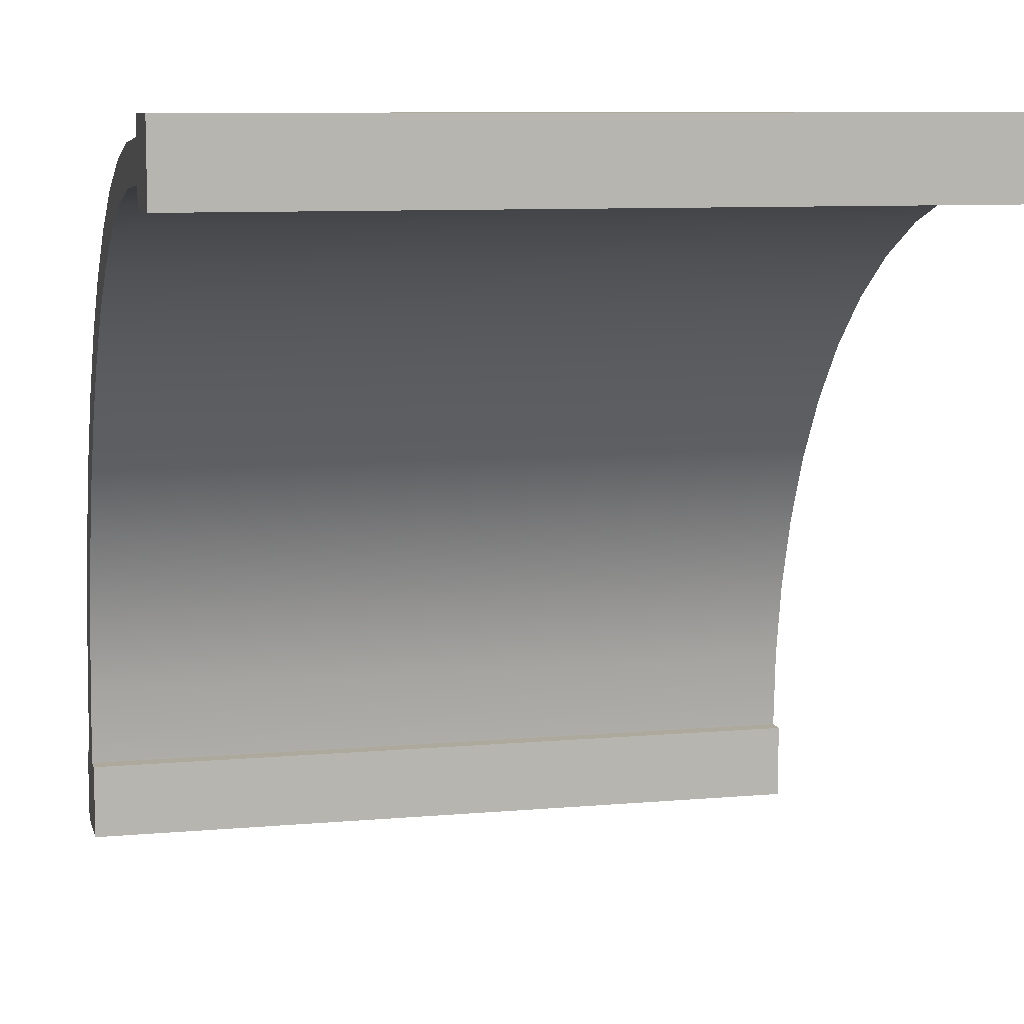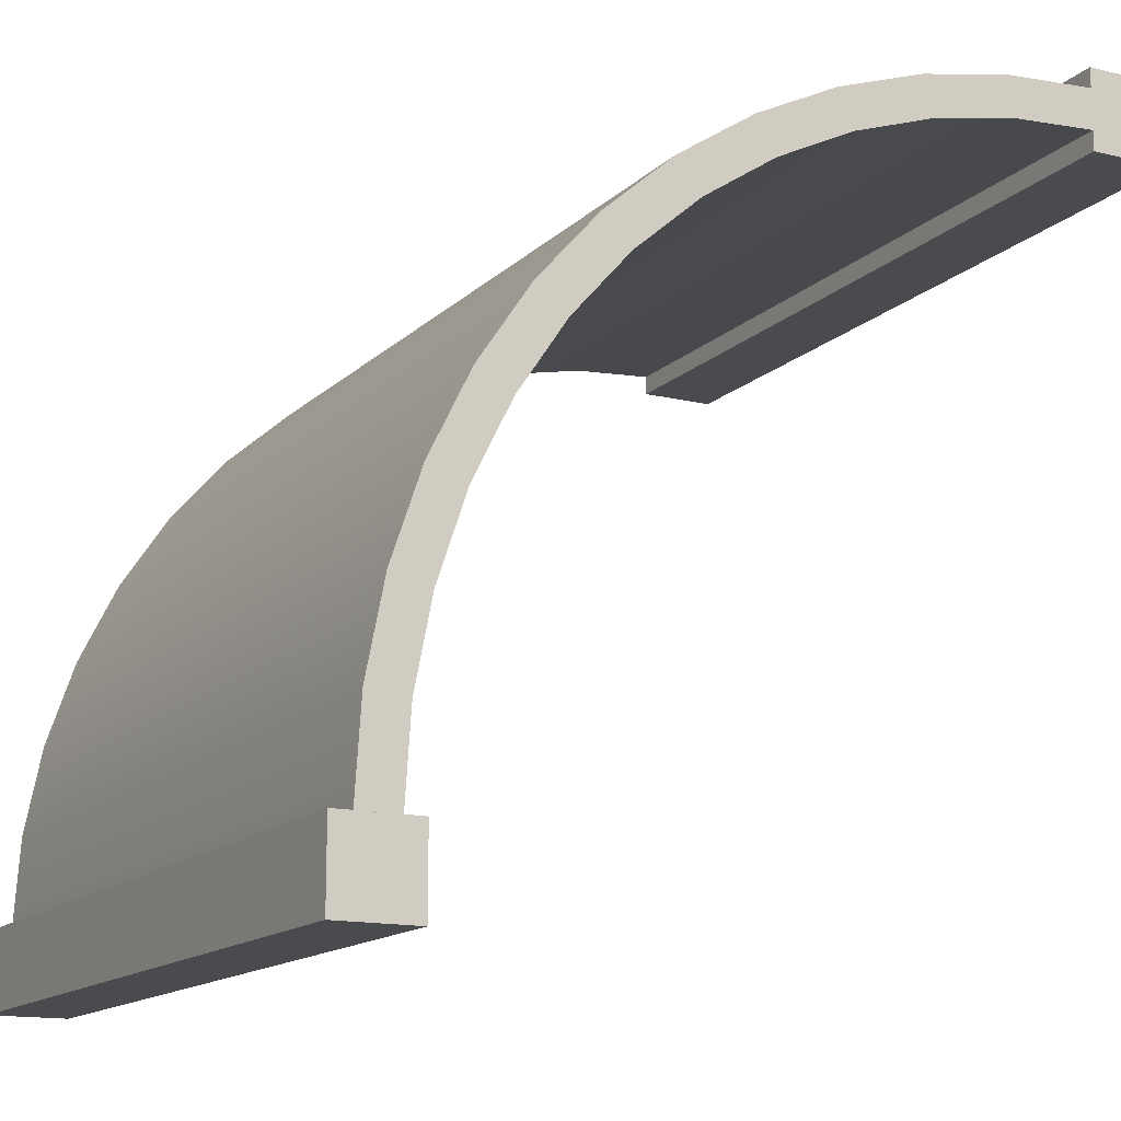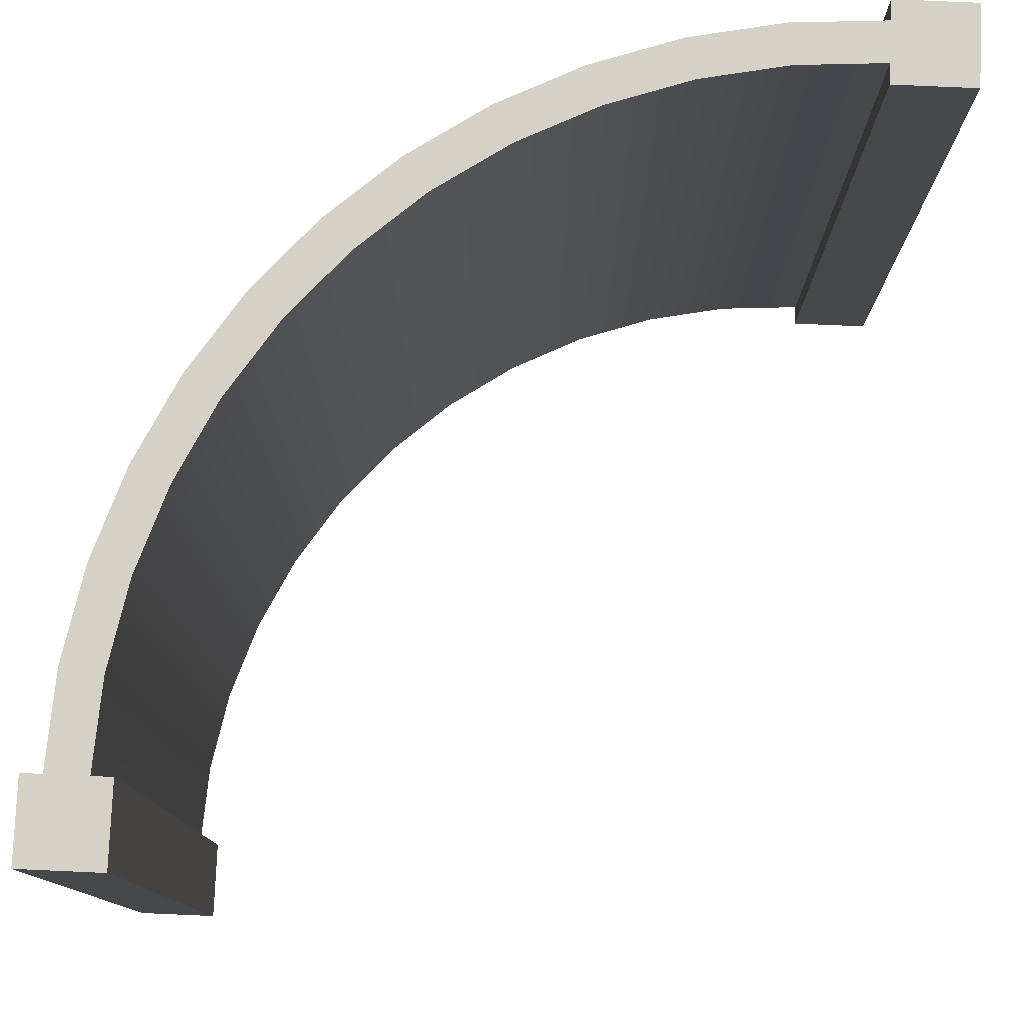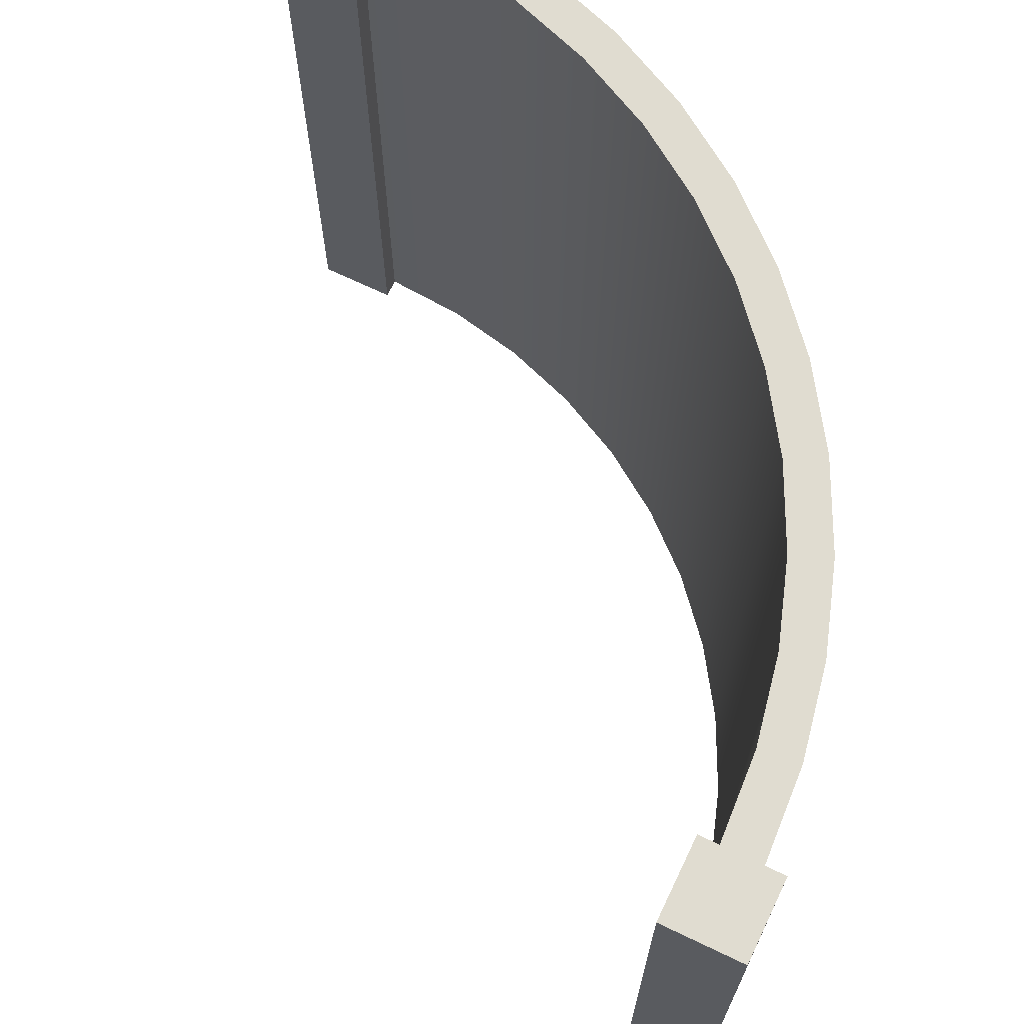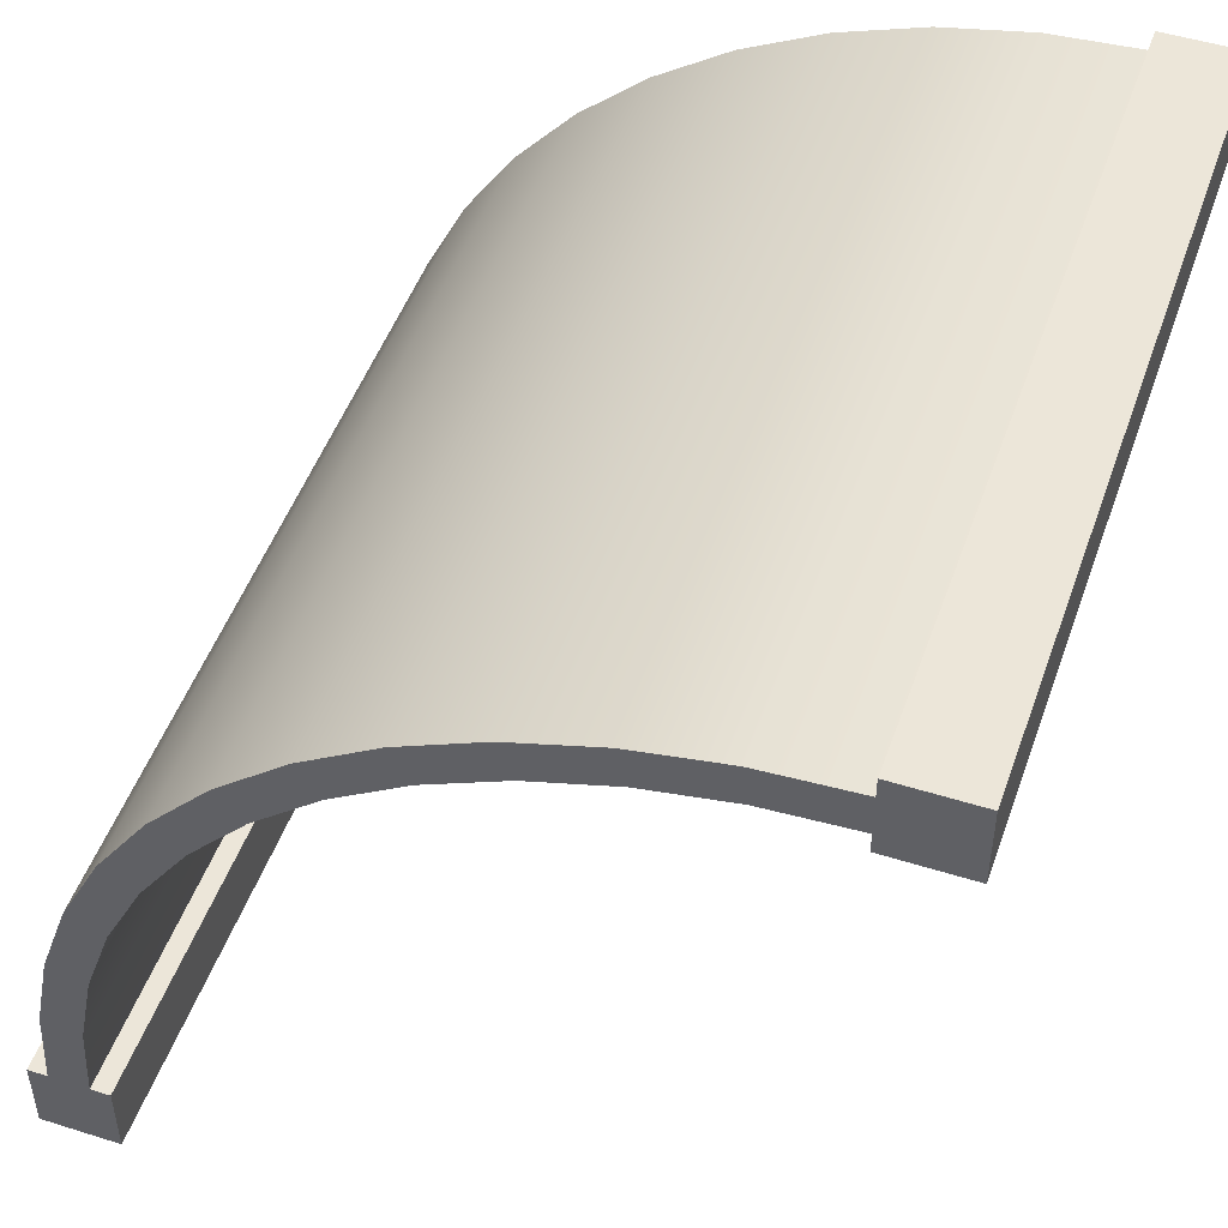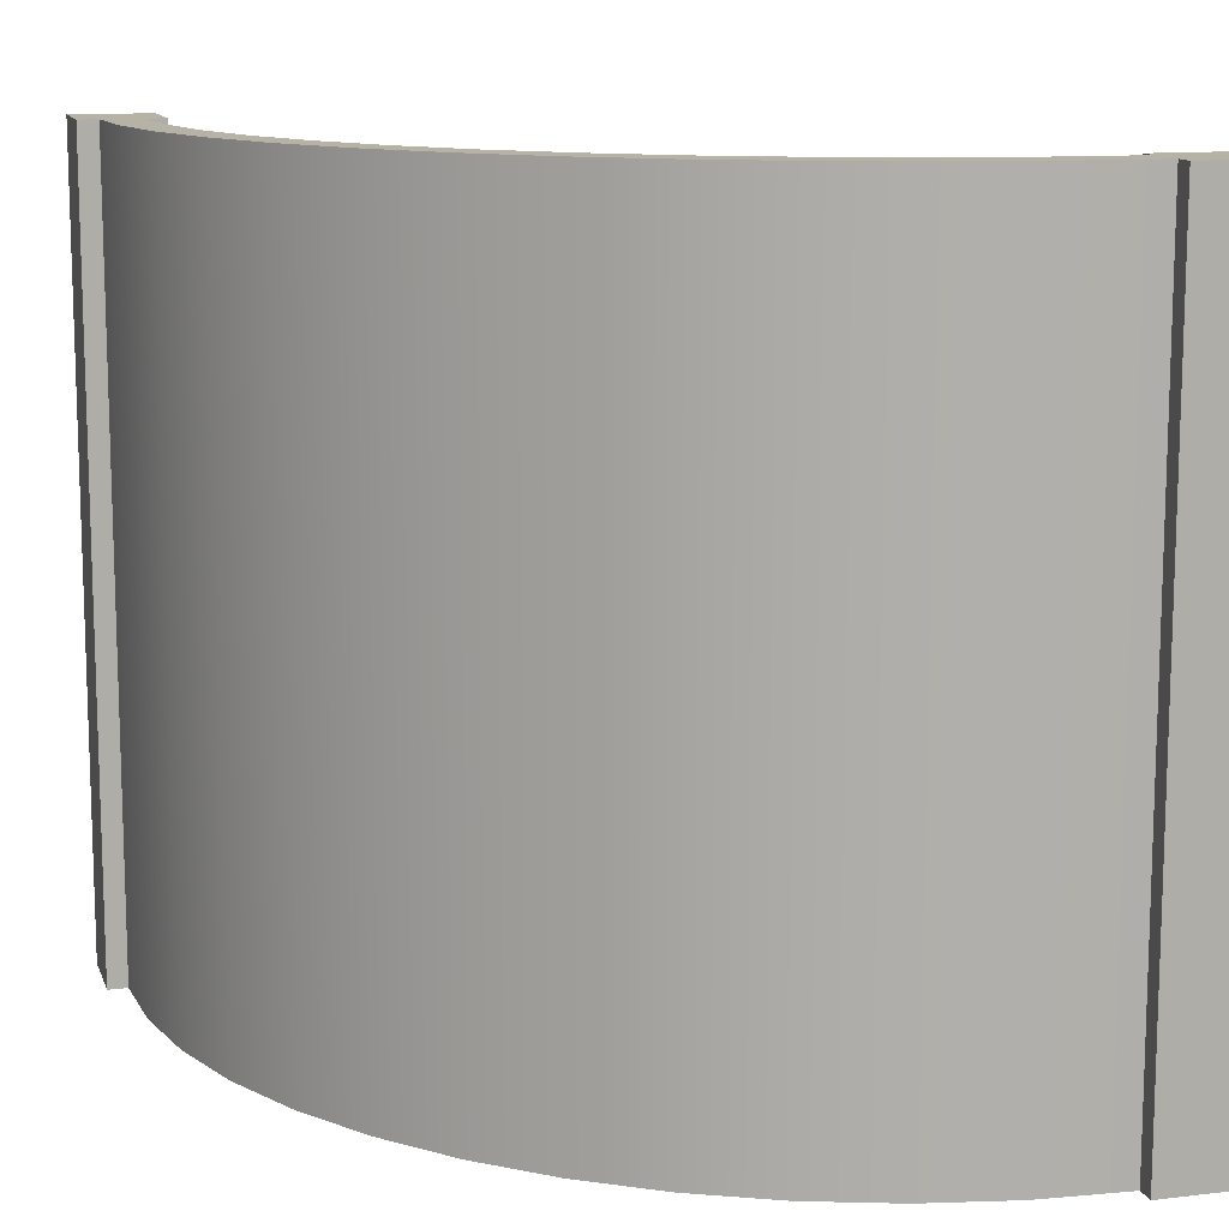
<metadata>
{"format":"obj","ext":"obj","renderer":"f3d","projection":"perspective","resolution":1024,"background":"white","views":[{"elev":8.8,"azim":-103.5,"up":"+Z"},{"elev":-14.3,"azim":152.1,"up":"+Z"},{"elev":78.8,"azim":-177.5,"up":"+Y"},{"elev":69.7,"azim":-64.4,"up":"+Y"},{"elev":49.4,"azim":-160.8,"up":"+Z"},{"elev":12.2,"azim":74.4,"up":"+Y"}]}
</metadata>
<code>
g wall-curved
v 0.5 1 -0.5 1 1 1
v 0.5 1 -0.4 1 1 1
v 0.4 1 -0.5 1 1 1
v 0.4 1 -0.4 1 1 1
v 0.5 0 -0.4 1 1 1
v 0.5 0 -0.5 1 1 1
v 0.4 0 -0.4 1 1 1
v 0.4 0 -0.5 1 1 1
v -0.4 1 0.4 1 1 1
v -0.4 1 0.5 1 1 1
v -0.5 1 0.4 1 1 1
v -0.5 1 0.5 1 1 1
v -0.4 0 0.5 1 1 1
v -0.4 0 0.4 1 1 1
v -0.5 0 0.5 1 1 1
v -0.5 0 0.4 1 1 1
v 0.475 1 -0.4 1 1 1
v 0.4675 1 -0.2858 1 1 1
v 0.425 1 -0.4 1 1 1
v 0.4452 1 -0.1735 1 1 1
v 0.4084 1 -0.06515 1 1 1
v 0.4179 1 -0.2923 1 1 1
v 0.3969 1 -0.1865 1 1 1
v 0.3578 1 0.0375 1 1 1
v 0.3622 1 -0.08429 1 1 1
v 0.3145 1 0.0125 1 1 1
v 0.2942 1 0.1327 1 1 1
v 0.2545 1 0.1022 1 1 1
v 0.2187 1 0.2187 1 1 1
v 0.1834 1 0.1834 1 1 1
v 0.1327 1 0.2942 1 1 1
v 0.1022 1 0.2545 1 1 1
v 0.0375 1 0.3578 1 1 1
v 0.0125 1 0.3145 1 1 1
v -0.06515 1 0.4084 1 1 1
v -0.08429 1 0.3622 1 1 1
v -0.1735 1 0.4452 1 1 1
v -0.1865 1 0.3969 1 1 1
v -0.2858 1 0.4675 1 1 1
v -0.2923 1 0.4179 1 1 1
v -0.4 1 0.475 1 1 1
v -0.4 1 0.425 1 1 1
v 0.475 0 -0.4 1 1 1
v 0.425 0 -0.4 1 1 1
v 0.4675 -3.61e-16 -0.2858 1 1 1
v 0.4452 -3.61e-16 -0.1735 1 1 1
v 0.4084 -3.61e-16 -0.06515 1 1 1
v 0.4179 -3.61e-16 -0.2923 1 1 1
v 0.3969 -3.61e-16 -0.1865 1 1 1
v 0.3578 -3.61e-16 0.0375 1 1 1
v 0.3622 -3.61e-16 -0.08429 1 1 1
v 0.3145 -3.61e-16 0.0125 1 1 1
v 0.2942 -3.61e-16 0.1327 1 1 1
v 0.2545 -3.61e-16 0.1022 1 1 1
v 0.2187 -3.61e-16 0.2187 1 1 1
v 0.1834 -3.61e-16 0.1834 1 1 1
v 0.1327 -3.61e-16 0.2942 1 1 1
v 0.1022 -3.61e-16 0.2545 1 1 1
v 0.0375 -3.61e-16 0.3578 1 1 1
v 0.0125 -3.61e-16 0.3145 1 1 1
v -0.06515 -3.61e-16 0.4084 1 1 1
v -0.08429 -3.61e-16 0.3622 1 1 1
v -0.1735 -3.61e-16 0.4452 1 1 1
v -0.1865 -3.61e-16 0.3969 1 1 1
v -0.2858 -3.61e-16 0.4675 1 1 1
v -0.2923 -3.61e-16 0.4179 1 1 1
v -0.4 0 0.475 1 1 1
v -0.4 0 0.425 1 1 1
f 3 2 1
f 2 3 4
f 7 6 5
f 6 7 8
f 3 6 8
f 6 3 1
f 7 3 8
f 3 7 4
f 2 7 5
f 7 2 4
f 2 6 1
f 6 2 5
f 11 10 9
f 10 11 12
f 15 14 13
f 14 15 16
f 11 14 16
f 14 11 9
f 15 11 16
f 11 15 12
f 10 15 13
f 15 10 12
f 10 14 9
f 14 10 13
f 19 18 17
f 18 19 20
f 20 19 21
f 21 19 22
f 21 22 23
f 21 23 24
f 24 23 25
f 24 25 26
f 24 26 27
f 27 26 28
f 27 28 29
f 29 28 30
f 29 30 31
f 31 30 32
f 31 32 33
f 33 32 34
f 33 34 35
f 35 34 36
f 35 36 37
f 37 36 38
f 37 38 39
f 39 38 40
f 39 40 41
f 41 40 42
f 45 44 43
f 44 45 46
f 44 46 47
f 44 47 48
f 48 47 49
f 49 47 50
f 49 50 51
f 51 50 52
f 52 50 53
f 52 53 54
f 54 53 55
f 54 55 56
f 56 55 57
f 56 57 58
f 58 57 59
f 58 59 60
f 60 59 61
f 60 61 62
f 62 61 63
f 62 63 64
f 64 63 65
f 64 65 66
f 66 65 67
f 66 67 68
f 39 67 65
f 67 39 41
f 37 65 63
f 65 37 39
f 35 63 61
f 63 35 37
f 33 61 59
f 61 33 35
f 31 59 57
f 59 31 33
f 29 57 55
f 57 29 31
f 29 53 27
f 53 29 55
f 27 50 24
f 50 27 53
f 24 47 21
f 47 24 50
f 21 46 20
f 46 21 47
f 20 45 18
f 45 20 46
f 18 43 17
f 43 18 45
f 48 19 44
f 19 48 22
f 49 22 48
f 22 49 23
f 51 23 49
f 23 51 25
f 52 25 51
f 25 52 26
f 54 26 52
f 26 54 28
f 56 28 54
f 28 56 30
f 32 56 58
f 56 32 30
f 34 58 60
f 58 34 32
f 36 60 62
f 60 36 34
f 38 62 64
f 62 38 36
f 40 64 66
f 64 40 38
f 68 40 66
f 40 68 42
g wall-curved
f 3 2 1
f 2 3 4
f 7 6 5
f 6 7 8
f 3 6 8
f 6 3 1
f 7 3 8
f 3 7 4
f 2 7 5
f 7 2 4
f 2 6 1
f 6 2 5
f 11 10 9
f 10 11 12
f 15 14 13
f 14 15 16
f 11 14 16
f 14 11 9
f 15 11 16
f 11 15 12
f 10 15 13
f 15 10 12
f 10 14 9
f 14 10 13
f 19 18 17
f 18 19 20
f 20 19 21
f 21 19 22
f 21 22 23
f 21 23 24
f 24 23 25
f 24 25 26
f 24 26 27
f 27 26 28
f 27 28 29
f 29 28 30
f 29 30 31
f 31 30 32
f 31 32 33
f 33 32 34
f 33 34 35
f 35 34 36
f 35 36 37
f 37 36 38
f 37 38 39
f 39 38 40
f 39 40 41
f 41 40 42
f 45 44 43
f 44 45 46
f 44 46 47
f 44 47 48
f 48 47 49
f 49 47 50
f 49 50 51
f 51 50 52
f 52 50 53
f 52 53 54
f 54 53 55
f 54 55 56
f 56 55 57
f 56 57 58
f 58 57 59
f 58 59 60
f 60 59 61
f 60 61 62
f 62 61 63
f 62 63 64
f 64 63 65
f 64 65 66
f 66 65 67
f 66 67 68
f 39 67 65
f 67 39 41
f 37 65 63
f 65 37 39
f 35 63 61
f 63 35 37
f 33 61 59
f 61 33 35
f 31 59 57
f 59 31 33
f 29 57 55
f 57 29 31
f 29 53 27
f 53 29 55
f 27 50 24
f 50 27 53
f 24 47 21
f 47 24 50
f 21 46 20
f 46 21 47
f 20 45 18
f 45 20 46
f 18 43 17
f 43 18 45
f 48 19 44
f 19 48 22
f 49 22 48
f 22 49 23
f 51 23 49
f 23 51 25
f 52 25 51
f 25 52 26
f 54 26 52
f 26 54 28
f 56 28 54
f 28 56 30
f 32 56 58
f 56 32 30
f 34 58 60
f 58 34 32
f 36 60 62
f 60 36 34
f 38 62 64
f 62 38 36
f 40 64 66
f 64 40 38
f 68 40 66
f 40 68 42

</code>
